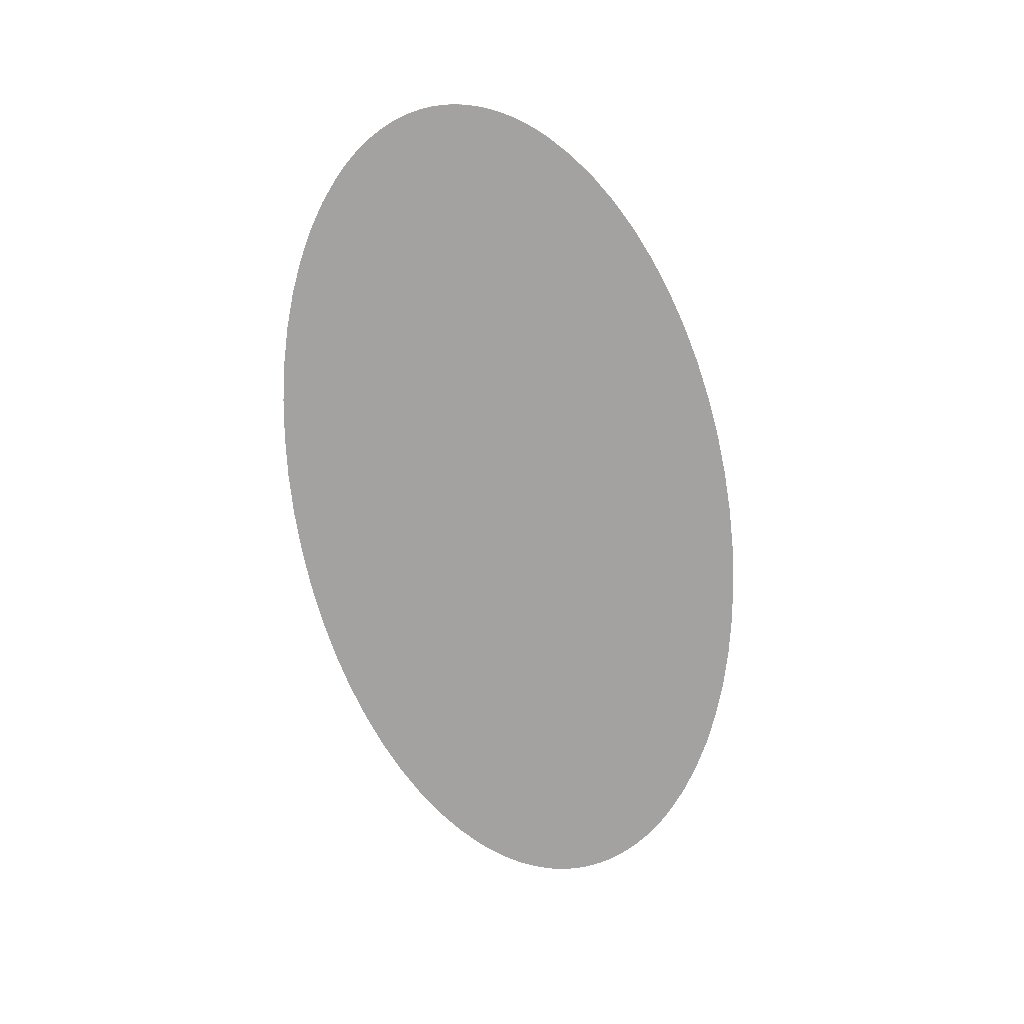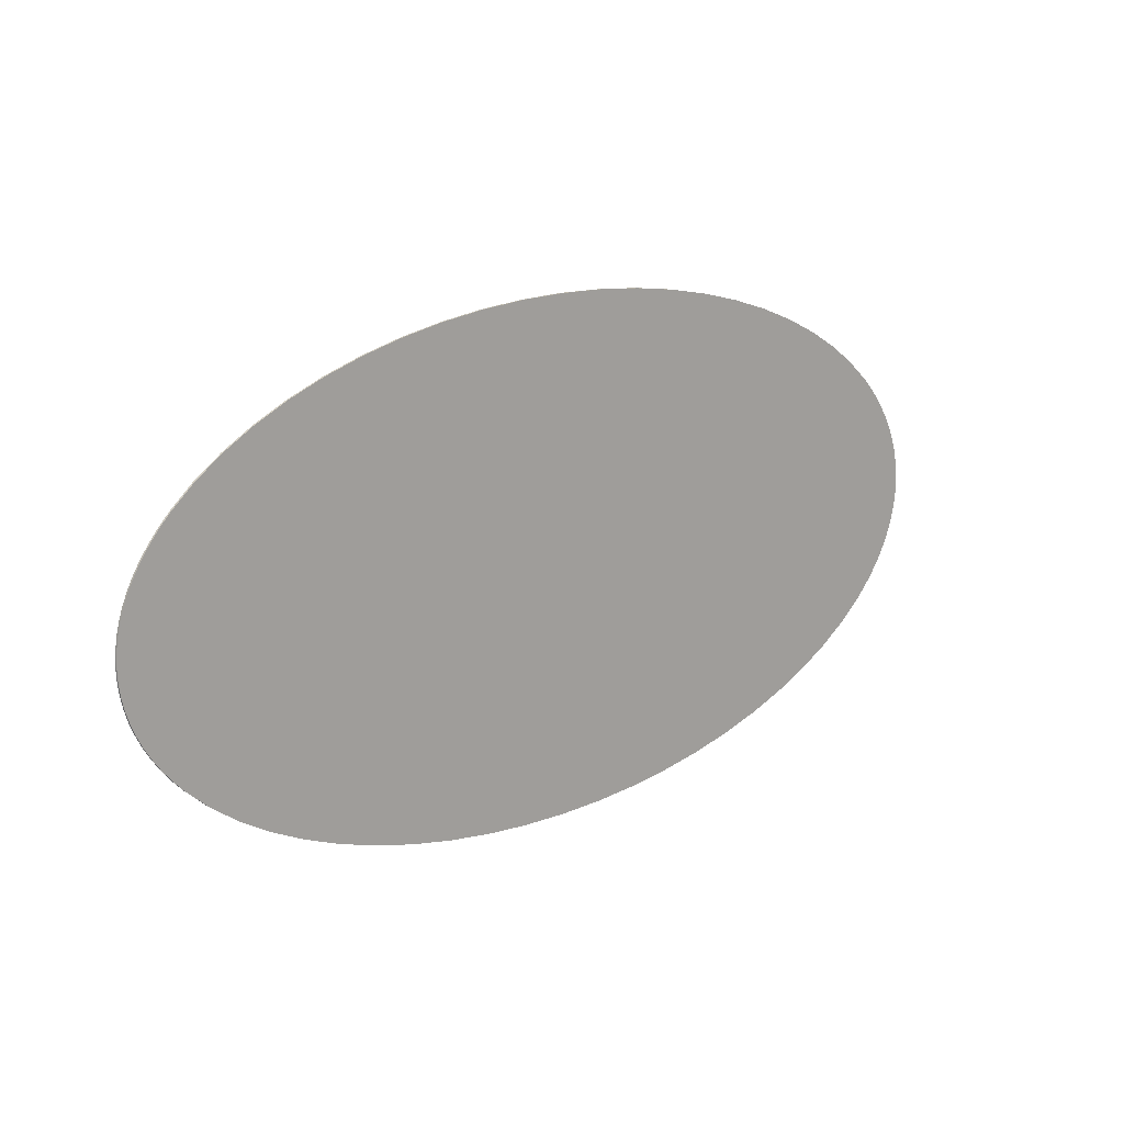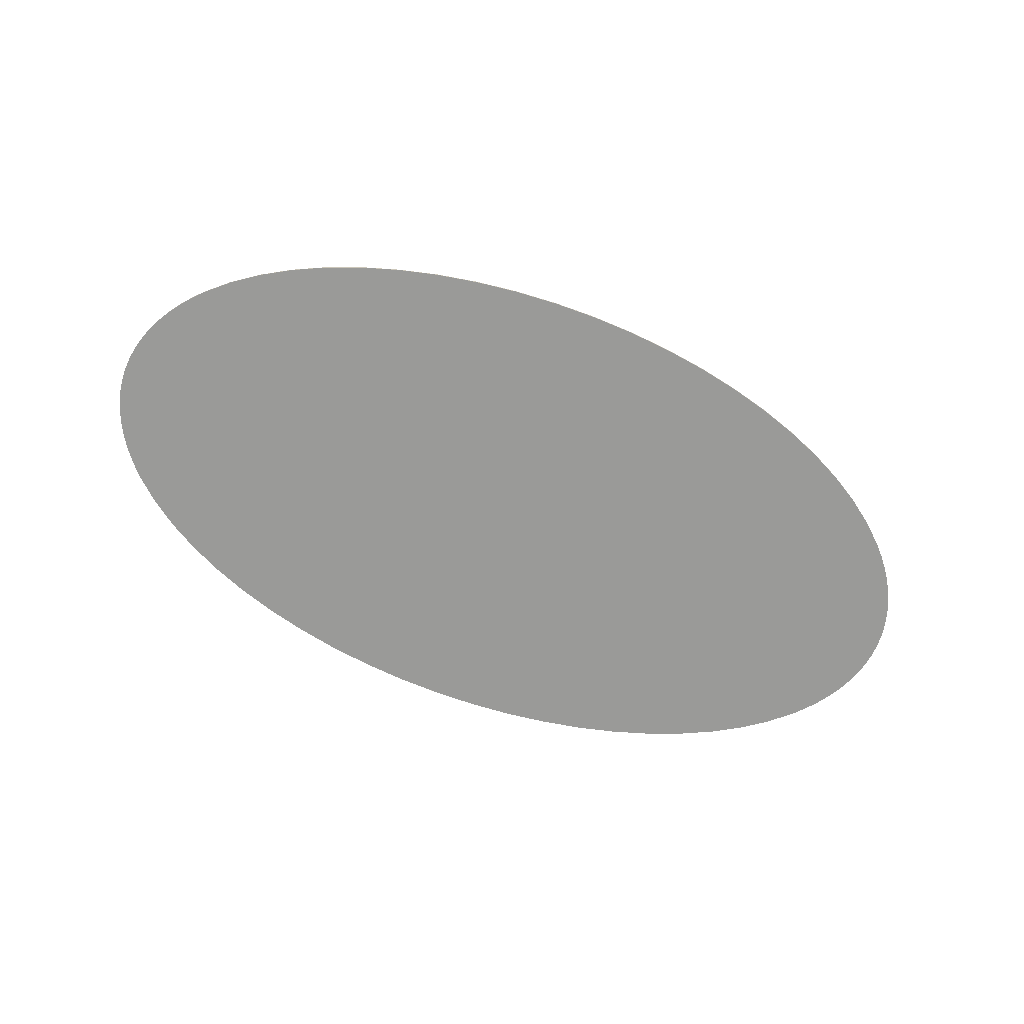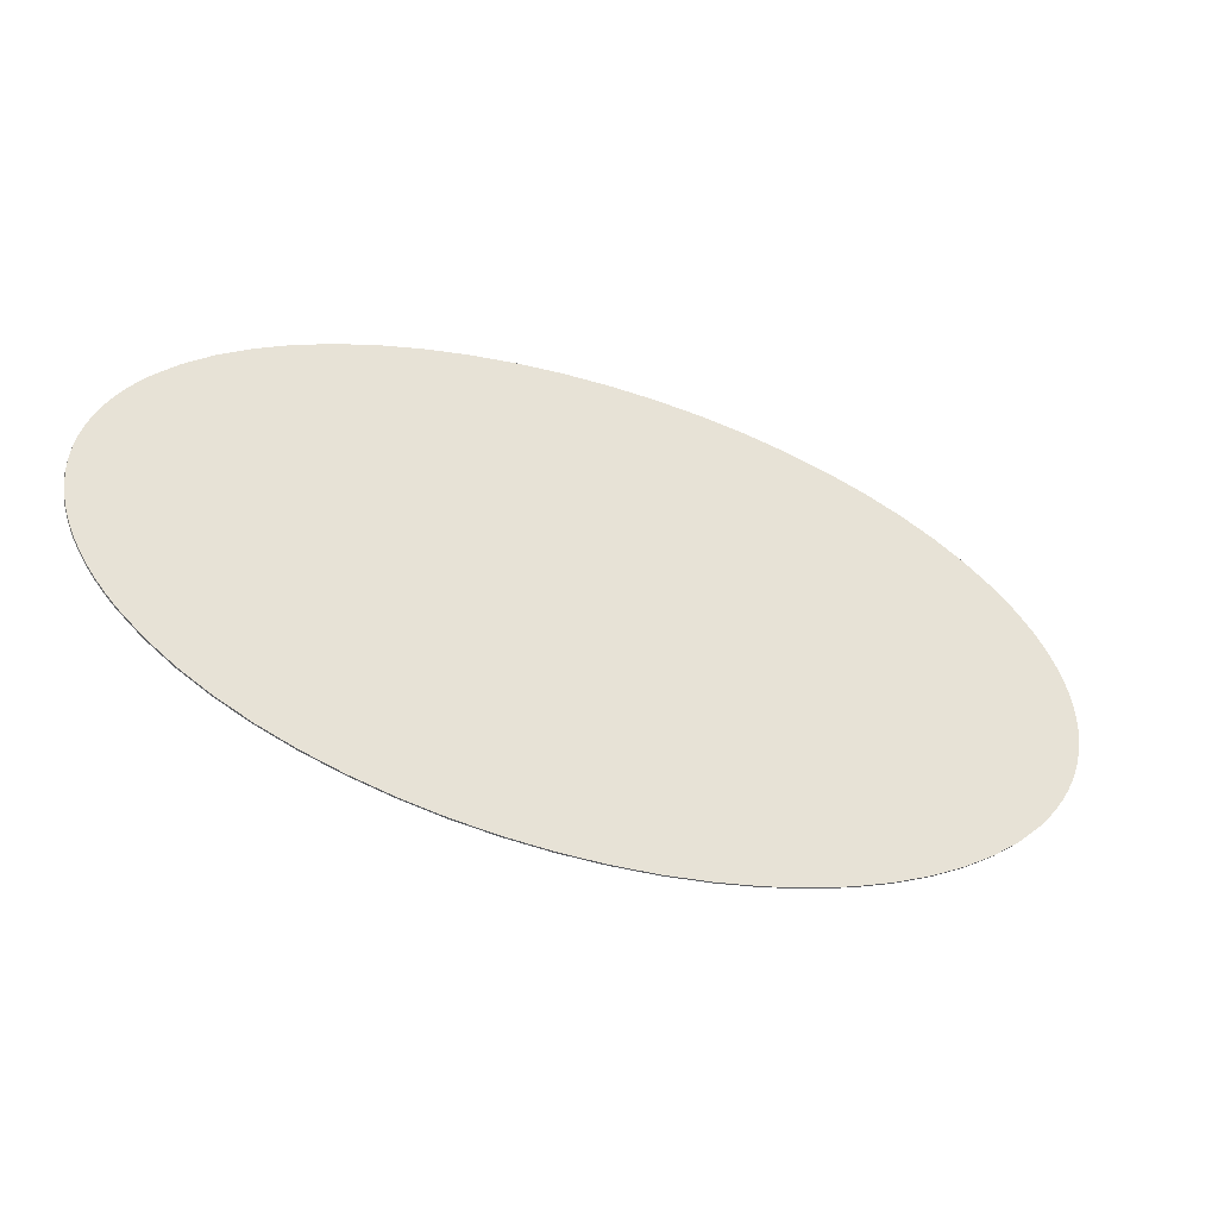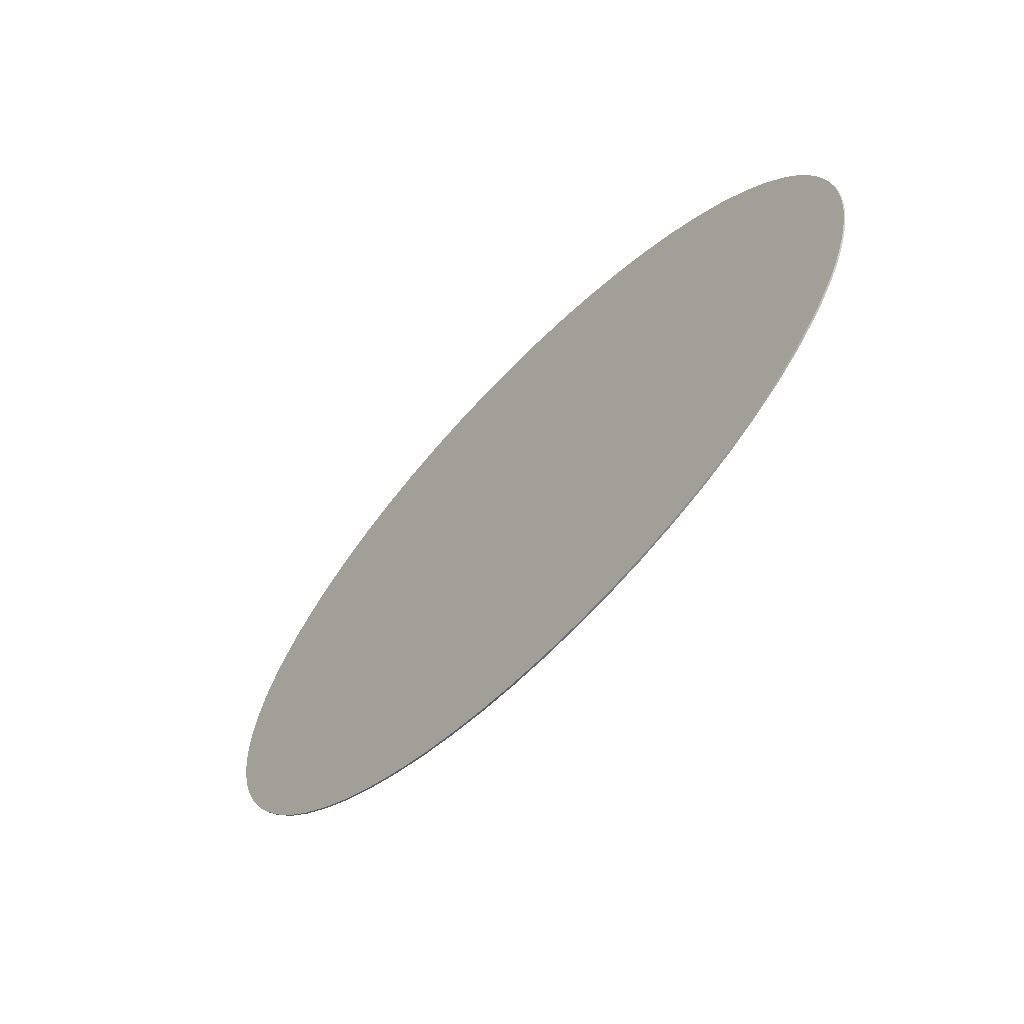
<metadata>
{"format":"obj","ext":"obj","renderer":"f3d","projection":"perspective","resolution":1024,"background":"white","views":[{"elev":-72.7,"azim":100.7,"up":"+Y"},{"elev":15.8,"azim":-41.2,"up":"+Z"},{"elev":-69.2,"azim":-21.5,"up":"+Y"},{"elev":-35.6,"azim":-23.6,"up":"+Z"},{"elev":-50.3,"azim":-129.5,"up":"+Z"}]}
</metadata>
<code>
v -7.5 0.03 4.899e-16
v -7.491 0.03 -0.1963
v -7.464 0.03 -0.3921
v -7.419 0.03 -0.5869
v -7.356 0.03 -0.7804
v -7.275 0.03 -0.9719
v -7.177 0.03 -1.161
v -7.062 0.03 -1.348
v -6.929 0.03 -1.531
v -6.78 0.03 -1.71
v -6.614 0.03 -1.886
v -6.236 0.03 -2.222
v -5.798 0.03 -2.538
v -5.303 0.03 -2.828
v -4.758 0.03 -3.092
v -4.167 0.03 -3.326
v -3.535 0.03 -3.528
v -2.87 0.03 -3.696
v -2.177 0.03 -3.828
v -1.463 0.03 -3.923
v -0.7351 0.03 -3.981
v 4.592e-16 0.03 -4
v 0.7351 0.03 -3.981
v 1.463 0.03 -3.923
v 2.177 0.03 -3.828
v 2.87 0.03 -3.696
v 3.535 0.03 -3.528
v 4.167 0.03 -3.326
v 4.758 0.03 -3.092
v 5.303 0.03 -2.828
v 5.798 0.03 -2.538
v 6.236 0.03 -2.222
v 6.614 0.03 -1.886
v 6.78 0.03 -1.71
v 6.929 0.03 -1.531
v 7.062 0.03 -1.348
v 7.177 0.03 -1.161
v 7.275 0.03 -0.9719
v 7.356 0.03 -0.7804
v 7.419 0.03 -0.5869
v 7.464 0.03 -0.3921
v 7.491 0.03 -0.1963
v 7.5 0.03 0
v 7.491 0.03 0.1963
v 7.464 0.03 0.3921
v 7.419 0.03 0.5869
v 7.356 0.03 0.7804
v 7.275 0.03 0.9719
v 7.177 0.03 1.161
v 7.062 0.03 1.348
v 6.929 0.03 1.531
v 6.78 0.03 1.71
v 6.614 0.03 1.886
v 6.236 0.03 2.222
v 5.798 0.03 2.538
v 5.303 0.03 2.828
v 4.758 0.03 3.092
v 4.167 0.03 3.326
v 3.535 0.03 3.528
v 2.87 0.03 3.696
v 2.177 0.03 3.828
v 1.463 0.03 3.923
v 0.7351 0.03 3.981
v 4.592e-16 0.03 4
v -0.7351 0.03 3.981
v -1.463 0.03 3.923
v -2.177 0.03 3.828
v -2.87 0.03 3.696
v -3.535 0.03 3.528
v -4.167 0.03 3.326
v -4.758 0.03 3.092
v -5.303 0.03 2.828
v -5.798 0.03 2.538
v -6.236 0.03 2.222
v -6.614 0.03 1.886
v -6.78 0.03 1.71
v -6.929 0.03 1.531
v -7.062 0.03 1.348
v -7.177 0.03 1.161
v -7.275 0.03 0.9719
v -7.356 0.03 0.7804
v -7.419 0.03 0.5869
v -7.464 0.03 0.3921
v -7.491 0.03 0.1963
v -7.5 0 4.899e-16
v -7.491 0 0.1963
v -7.464 0 0.3921
v -7.419 0 0.5869
v -7.356 0 0.7804
v -7.275 0 0.9719
v -7.177 0 1.161
v -7.062 0 1.348
v -6.929 0 1.531
v -6.78 0 1.71
v -6.614 0 1.886
v -6.236 0 2.222
v -5.798 0 2.538
v -5.303 0 2.828
v -4.758 0 3.092
v -4.167 0 3.326
v -3.535 0 3.528
v -2.87 0 3.696
v -2.177 0 3.828
v -1.463 0 3.923
v -0.7351 0 3.981
v 4.592e-16 0 4
v 0.7351 0 3.981
v 1.463 0 3.923
v 2.177 0 3.828
v 2.87 0 3.696
v 3.535 0 3.528
v 4.167 0 3.326
v 4.758 0 3.092
v 5.303 0 2.828
v 5.798 0 2.538
v 6.236 0 2.222
v 6.614 0 1.886
v 6.78 0 1.71
v 6.929 0 1.531
v 7.062 0 1.348
v 7.177 0 1.161
v 7.275 0 0.9719
v 7.356 0 0.7804
v 7.419 0 0.5869
v 7.464 0 0.3921
v 7.491 0 0.1963
v 7.5 0 0
v 7.491 0 -0.1963
v 7.464 0 -0.3921
v 7.419 0 -0.5869
v 7.356 0 -0.7804
v 7.275 0 -0.9719
v 7.177 0 -1.161
v 7.062 0 -1.348
v 6.929 0 -1.531
v 6.78 0 -1.71
v 6.614 0 -1.886
v 6.236 0 -2.222
v 5.798 0 -2.538
v 5.303 0 -2.828
v 4.758 0 -3.092
v 4.167 0 -3.326
v 3.535 0 -3.528
v 2.87 0 -3.696
v 2.177 0 -3.828
v 1.463 0 -3.923
v 0.7351 0 -3.981
v 4.592e-16 0 -4
v -0.7351 0 -3.981
v -1.463 0 -3.923
v -2.177 0 -3.828
v -2.87 0 -3.696
v -3.535 0 -3.528
v -4.167 0 -3.326
v -4.758 0 -3.092
v -5.303 0 -2.828
v -5.798 0 -2.538
v -6.236 0 -2.222
v -6.614 0 -1.886
v -6.78 0 -1.71
v -6.929 0 -1.531
v -7.062 0 -1.348
v -7.177 0 -1.161
v -7.275 0 -0.9719
v -7.356 0 -0.7804
v -7.419 0 -0.5869
v -7.464 0 -0.3921
v -7.491 0 -0.1963
v -7.5 0 4.899e-16
v -7.5 0.03 4.899e-16
v -7.5 0.03 4.899e-16
v -7.491 0.03 0.1963
v -7.464 0.03 0.3921
v -7.419 0.03 0.5869
v -7.356 0.03 0.7804
v -7.275 0.03 0.9719
v -7.177 0.03 1.161
v -7.062 0.03 1.348
v -6.929 0.03 1.531
v -6.78 0.03 1.71
v -6.614 0.03 1.886
v -6.236 0.03 2.222
v -5.798 0.03 2.538
v -5.303 0.03 2.828
v -4.758 0.03 3.092
v -4.167 0.03 3.326
v -3.535 0.03 3.528
v -2.87 0.03 3.696
v -2.177 0.03 3.828
v -1.463 0.03 3.923
v -0.7351 0.03 3.981
v 4.592e-16 0.03 4
v 0.7351 0.03 3.981
v 1.463 0.03 3.923
v 2.177 0.03 3.828
v 2.87 0.03 3.696
v 3.535 0.03 3.528
v 4.167 0.03 3.326
v 4.758 0.03 3.092
v 5.303 0.03 2.828
v 5.798 0.03 2.538
v 6.236 0.03 2.222
v 6.614 0.03 1.886
v 6.78 0.03 1.71
v 6.929 0.03 1.531
v 7.062 0.03 1.348
v 7.177 0.03 1.161
v 7.275 0.03 0.9719
v 7.356 0.03 0.7804
v 7.419 0.03 0.5869
v 7.464 0.03 0.3921
v 7.491 0.03 0.1963
v 7.5 0.03 0
v 7.491 0.03 -0.1963
v 7.464 0.03 -0.3921
v 7.419 0.03 -0.5869
v 7.356 0.03 -0.7804
v 7.275 0.03 -0.9719
v 7.177 0.03 -1.161
v 7.062 0.03 -1.348
v 6.929 0.03 -1.531
v 6.78 0.03 -1.71
v 6.614 0.03 -1.886
v 6.236 0.03 -2.222
v 5.798 0.03 -2.538
v 5.303 0.03 -2.828
v 4.758 0.03 -3.092
v 4.167 0.03 -3.326
v 3.535 0.03 -3.528
v 2.87 0.03 -3.696
v 2.177 0.03 -3.828
v 1.463 0.03 -3.923
v 0.7351 0.03 -3.981
v 4.592e-16 0.03 -4
v -0.7351 0.03 -3.981
v -1.463 0.03 -3.923
v -2.177 0.03 -3.828
v -2.87 0.03 -3.696
v -3.535 0.03 -3.528
v -4.167 0.03 -3.326
v -4.758 0.03 -3.092
v -5.303 0.03 -2.828
v -5.798 0.03 -2.538
v -6.236 0.03 -2.222
v -6.614 0.03 -1.886
v -6.78 0.03 -1.71
v -6.929 0.03 -1.531
v -7.062 0.03 -1.348
v -7.177 0.03 -1.161
v -7.275 0.03 -0.9719
v -7.356 0.03 -0.7804
v -7.419 0.03 -0.5869
v -7.464 0.03 -0.3921
v -7.491 0.03 -0.1963
v -7.5 0 4.899e-16
v -7.491 0 -0.1963
v -7.464 0 -0.3921
v -7.419 0 -0.5869
v -7.356 0 -0.7804
v -7.275 0 -0.9719
v -7.177 0 -1.161
v -7.062 0 -1.348
v -6.929 0 -1.531
v -6.78 0 -1.71
v -6.614 0 -1.886
v -6.236 0 -2.222
v -5.798 0 -2.538
v -5.303 0 -2.828
v -4.758 0 -3.092
v -4.167 0 -3.326
v -3.535 0 -3.528
v -2.87 0 -3.696
v -2.177 0 -3.828
v -1.463 0 -3.923
v -0.7351 0 -3.981
v 4.592e-16 0 -4
v 0.7351 0 -3.981
v 1.463 0 -3.923
v 2.177 0 -3.828
v 2.87 0 -3.696
v 3.535 0 -3.528
v 4.167 0 -3.326
v 4.758 0 -3.092
v 5.303 0 -2.828
v 5.798 0 -2.538
v 6.236 0 -2.222
v 6.614 0 -1.886
v 6.78 0 -1.71
v 6.929 0 -1.531
v 7.062 0 -1.348
v 7.177 0 -1.161
v 7.275 0 -0.9719
v 7.356 0 -0.7804
v 7.419 0 -0.5869
v 7.464 0 -0.3921
v 7.491 0 -0.1963
v 7.5 0 0
v 7.491 0 0.1963
v 7.464 0 0.3921
v 7.419 0 0.5869
v 7.356 0 0.7804
v 7.275 0 0.9719
v 7.177 0 1.161
v 7.062 0 1.348
v 6.929 0 1.531
v 6.78 0 1.71
v 6.614 0 1.886
v 6.236 0 2.222
v 5.798 0 2.538
v 5.303 0 2.828
v 4.758 0 3.092
v 4.167 0 3.326
v 3.535 0 3.528
v 2.87 0 3.696
v 2.177 0 3.828
v 1.463 0 3.923
v 0.7351 0 3.981
v 4.592e-16 0 4
v -0.7351 0 3.981
v -1.463 0 3.923
v -2.177 0 3.828
v -2.87 0 3.696
v -3.535 0 3.528
v -4.167 0 3.326
v -4.758 0 3.092
v -5.303 0 2.828
v -5.798 0 2.538
v -6.236 0 2.222
v -6.614 0 1.886
v -6.78 0 1.71
v -6.929 0 1.531
v -7.062 0 1.348
v -7.177 0 1.161
v -7.275 0 0.9719
v -7.356 0 0.7804
v -7.419 0 0.5869
v -7.464 0 0.3921
v -7.491 0 0.1963
g bc5748a2-e321-11ea-8d62-54bf646e7e1f
f 2 168 1
f 1 168 169
f 170 85 84
f 84 85 86
f 84 86 87
f 2 3 168
f 168 3 167
f 167 3 4
f 167 4 166
f 166 4 165
f 165 4 5
f 165 5 6
f 165 6 164
f 164 6 7
f 164 7 163
f 163 7 8
f 163 8 162
f 162 8 161
f 161 8 9
f 161 9 10
f 161 10 160
f 160 10 11
f 160 11 159
f 159 11 12
f 159 12 158
f 158 12 13
f 158 13 157
f 157 13 14
f 157 14 156
f 156 14 15
f 156 15 155
f 155 15 16
f 155 16 154
f 154 16 17
f 154 17 153
f 153 17 18
f 153 18 152
f 152 18 19
f 152 19 151
f 151 19 20
f 151 20 150
f 150 20 21
f 150 21 149
f 149 21 22
f 149 22 148
f 148 22 23
f 148 23 147
f 147 23 24
f 147 24 146
f 146 24 25
f 146 25 145
f 145 25 26
f 145 26 144
f 144 26 27
f 144 27 143
f 143 27 28
f 143 28 142
f 142 28 29
f 142 29 141
f 141 29 30
f 141 30 140
f 140 30 31
f 140 31 139
f 139 31 32
f 139 32 138
f 138 32 33
f 138 33 137
f 137 33 34
f 137 34 136
f 136 34 35
f 136 35 135
f 135 35 134
f 134 35 36
f 134 36 37
f 134 37 133
f 133 37 38
f 133 38 132
f 132 38 39
f 132 39 131
f 131 39 130
f 130 39 40
f 130 40 41
f 130 41 129
f 129 41 42
f 129 42 128
f 128 42 127
f 127 42 43
f 127 43 126
f 126 43 44
f 126 44 45
f 126 45 125
f 125 45 46
f 125 46 124
f 124 46 123
f 123 46 47
f 123 47 48
f 123 48 122
f 122 48 49
f 122 49 121
f 121 49 50
f 121 50 120
f 120 50 119
f 119 50 51
f 119 51 52
f 119 52 118
f 118 52 53
f 118 53 117
f 117 53 54
f 117 54 116
f 116 54 55
f 116 55 115
f 115 55 56
f 115 56 114
f 114 56 57
f 114 57 113
f 113 57 58
f 113 58 112
f 112 58 59
f 112 59 111
f 111 59 60
f 111 60 110
f 110 60 61
f 110 61 109
f 109 61 62
f 109 62 108
f 108 62 63
f 108 63 107
f 107 63 64
f 107 64 106
f 106 64 65
f 106 65 105
f 105 65 66
f 105 66 104
f 104 66 67
f 104 67 103
f 103 67 68
f 103 68 102
f 102 68 69
f 102 69 101
f 101 69 70
f 101 70 100
f 100 70 71
f 100 71 99
f 99 71 72
f 99 72 98
f 98 72 73
f 98 73 97
f 97 73 74
f 97 74 96
f 96 74 75
f 96 75 95
f 95 75 76
f 95 76 94
f 94 76 77
f 94 77 93
f 93 77 92
f 92 77 78
f 92 78 79
f 92 79 91
f 91 79 80
f 91 80 90
f 90 80 81
f 90 81 89
f 89 81 88
f 88 81 82
f 88 82 83
f 88 83 87
f 87 83 84
g bc576fb6-e321-11ea-ab09-54bf646e7e1f
f 172 212 171
f 171 212 213
f 171 213 254
f 254 213 214
f 254 214 253
f 253 214 215
f 253 215 252
f 252 215 216
f 252 216 251
f 251 216 217
f 251 217 250
f 250 217 218
f 250 218 249
f 249 218 219
f 249 219 248
f 248 219 220
f 248 220 247
f 247 220 221
f 247 221 246
f 246 221 222
f 246 222 245
f 245 222 223
f 245 223 244
f 244 223 224
f 244 224 243
f 243 224 225
f 243 225 242
f 242 225 226
f 242 226 241
f 241 226 227
f 241 227 240
f 240 227 228
f 240 228 239
f 239 228 229
f 239 229 238
f 238 229 230
f 238 230 237
f 237 230 231
f 237 231 236
f 236 231 232
f 236 232 235
f 235 232 233
f 235 233 234
f 212 172 211
f 211 172 173
f 211 173 210
f 210 173 174
f 210 174 209
f 209 174 175
f 209 175 208
f 208 175 176
f 208 176 207
f 207 176 177
f 207 177 206
f 206 177 178
f 206 178 205
f 205 178 179
f 205 179 204
f 204 179 180
f 204 180 203
f 203 180 181
f 203 181 202
f 202 181 182
f 202 182 201
f 201 182 183
f 201 183 200
f 200 183 184
f 200 184 199
f 199 184 185
f 199 185 198
f 198 185 186
f 198 186 197
f 197 186 187
f 197 187 196
f 196 187 188
f 196 188 195
f 195 188 189
f 195 189 194
f 194 189 190
f 194 190 193
f 193 190 191
f 193 191 192
g bc57bdae-e321-11ea-846d-54bf646e7e1f
f 256 296 255
f 255 296 297
f 255 297 338
f 338 297 298
f 338 298 337
f 337 298 299
f 337 299 336
f 336 299 300
f 336 300 335
f 335 300 301
f 335 301 334
f 334 301 302
f 334 302 333
f 333 302 303
f 333 303 332
f 332 303 304
f 332 304 331
f 331 304 305
f 331 305 330
f 330 305 306
f 330 306 329
f 329 306 307
f 329 307 328
f 328 307 308
f 328 308 327
f 327 308 309
f 327 309 326
f 326 309 310
f 326 310 325
f 325 310 311
f 325 311 324
f 324 311 312
f 324 312 323
f 323 312 313
f 323 313 322
f 322 313 314
f 322 314 321
f 321 314 315
f 321 315 320
f 320 315 316
f 320 316 319
f 319 316 317
f 319 317 318
f 296 256 295
f 295 256 257
f 295 257 294
f 294 257 258
f 294 258 293
f 293 258 259
f 293 259 292
f 292 259 260
f 292 260 291
f 291 260 261
f 291 261 290
f 290 261 262
f 290 262 289
f 289 262 263
f 289 263 288
f 288 263 264
f 288 264 287
f 287 264 265
f 287 265 286
f 286 265 266
f 286 266 285
f 285 266 267
f 285 267 284
f 284 267 268
f 284 268 283
f 283 268 269
f 283 269 282
f 282 269 270
f 282 270 281
f 281 270 271
f 281 271 280
f 280 271 272
f 280 272 279
f 279 272 273
f 279 273 278
f 278 273 274
f 278 274 277
f 277 274 275
f 277 275 276

</code>
